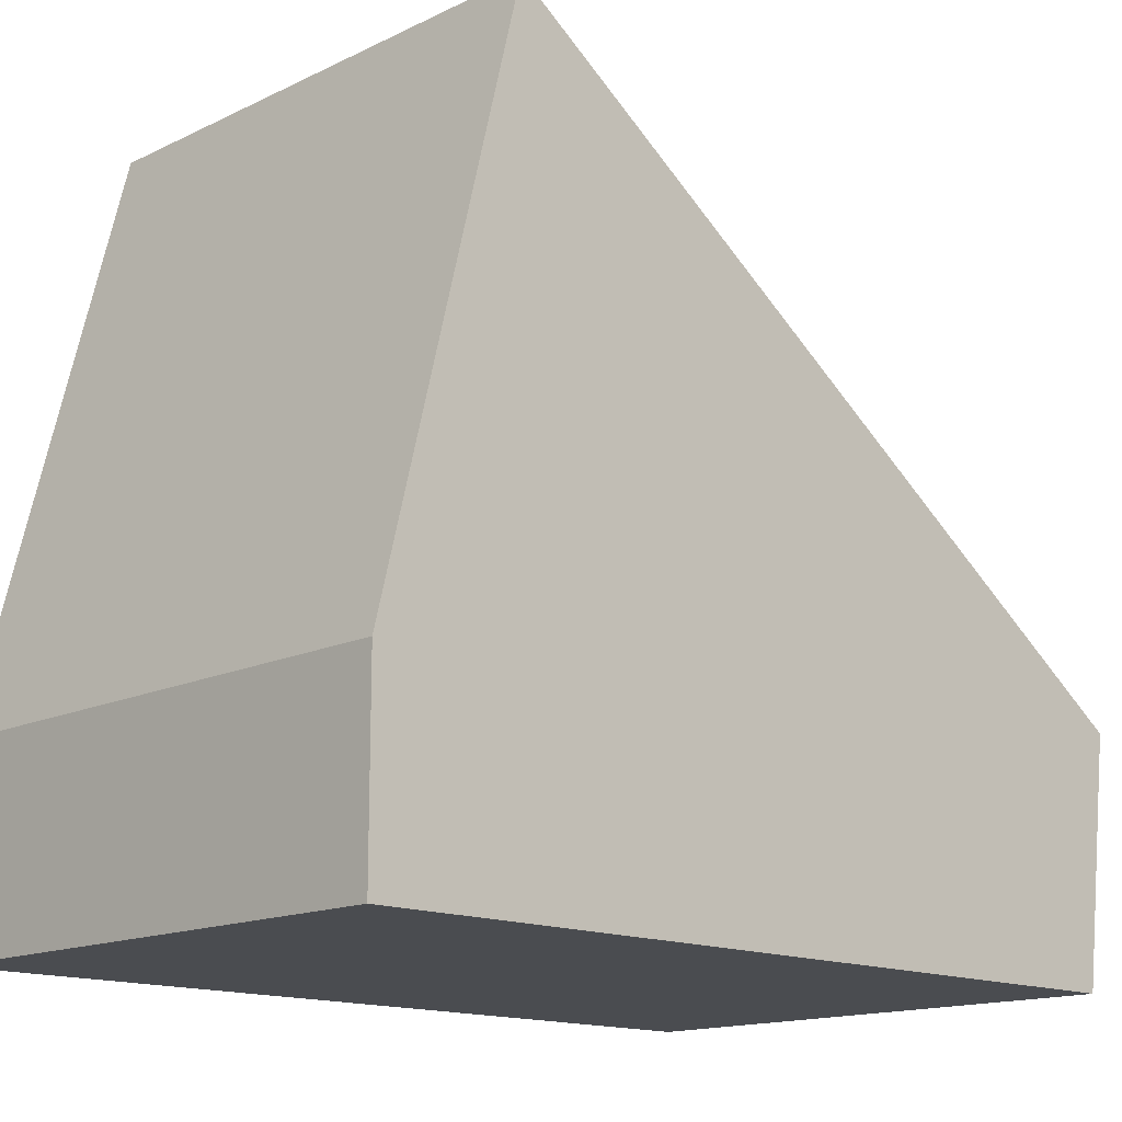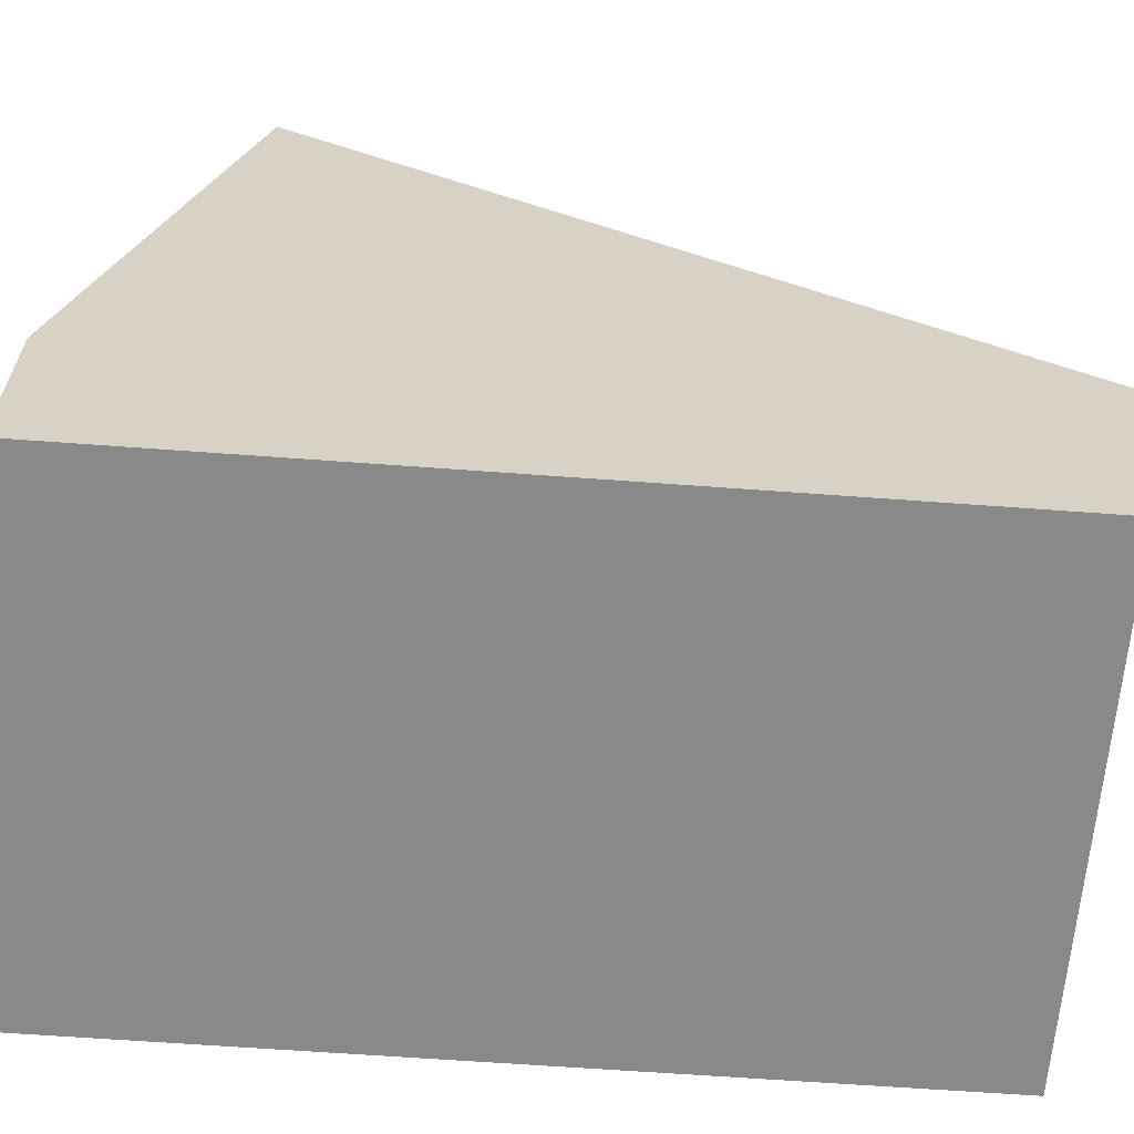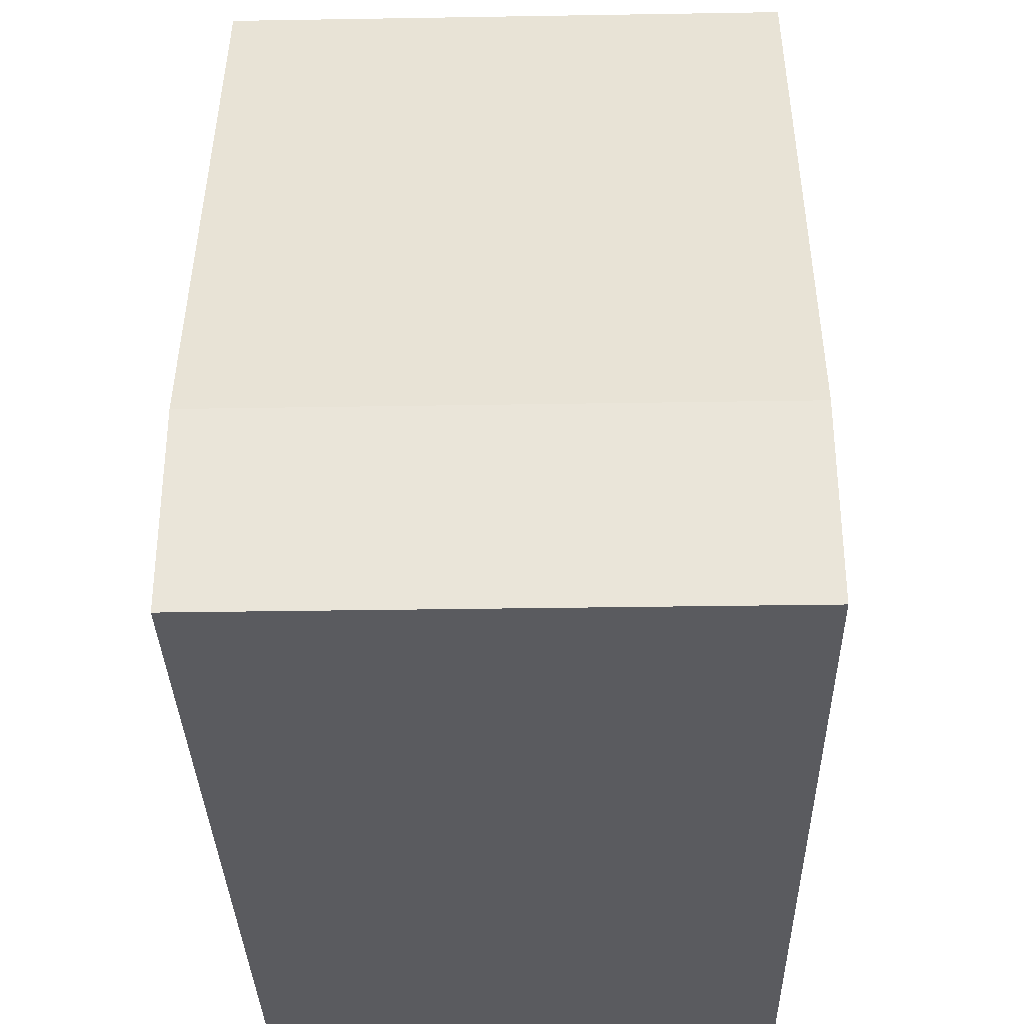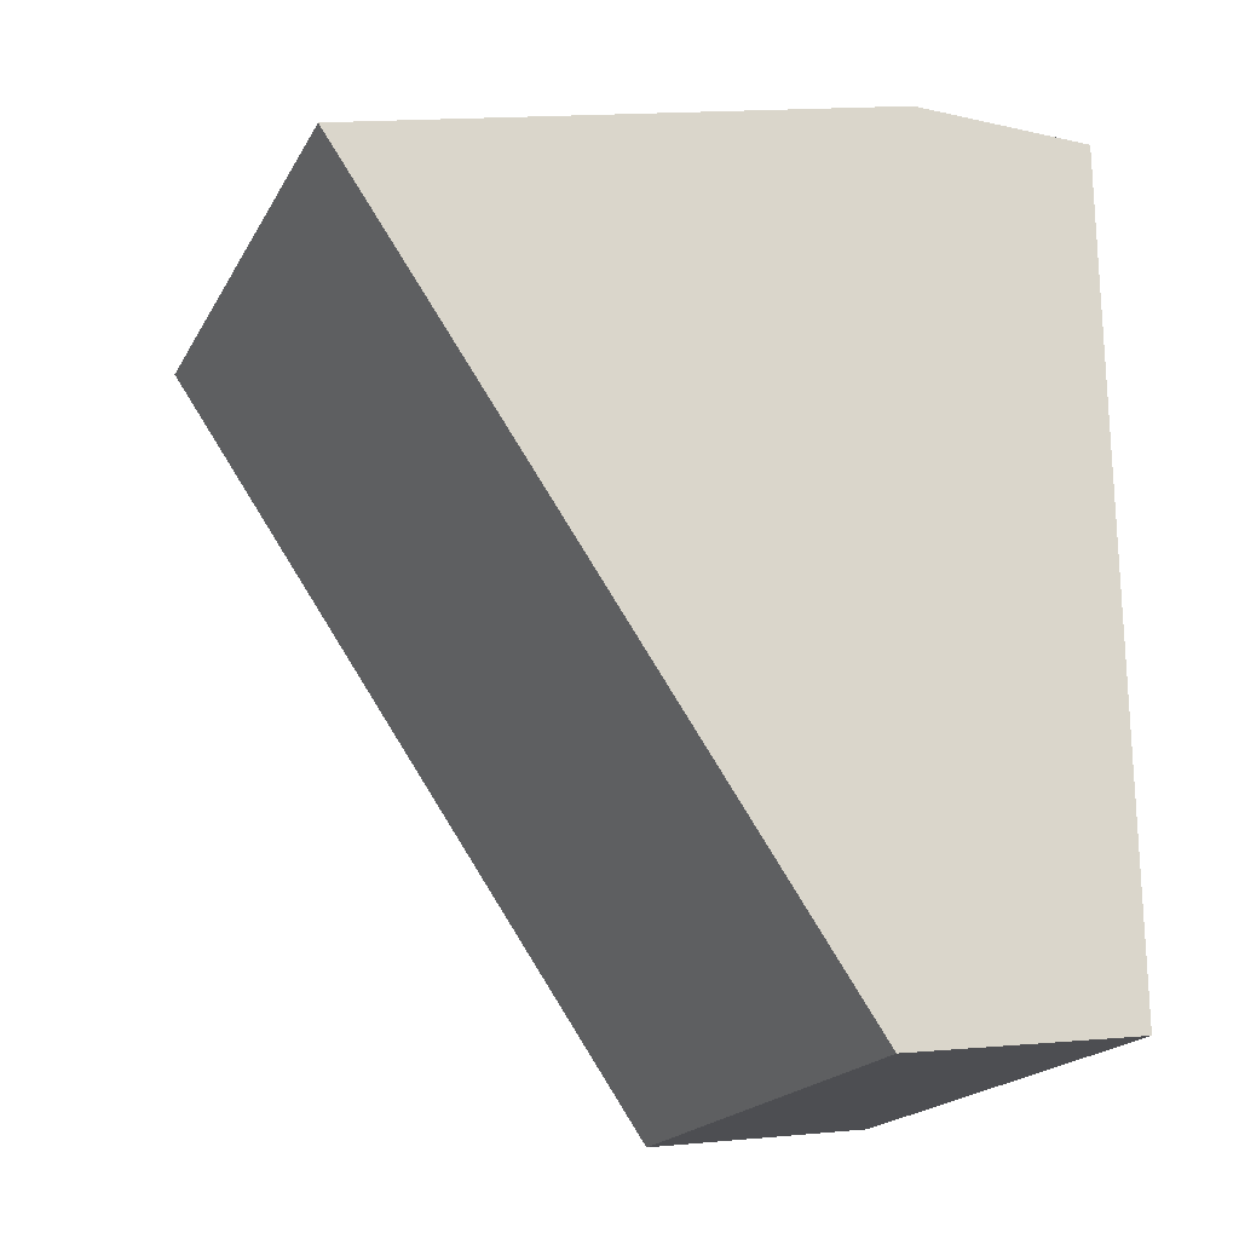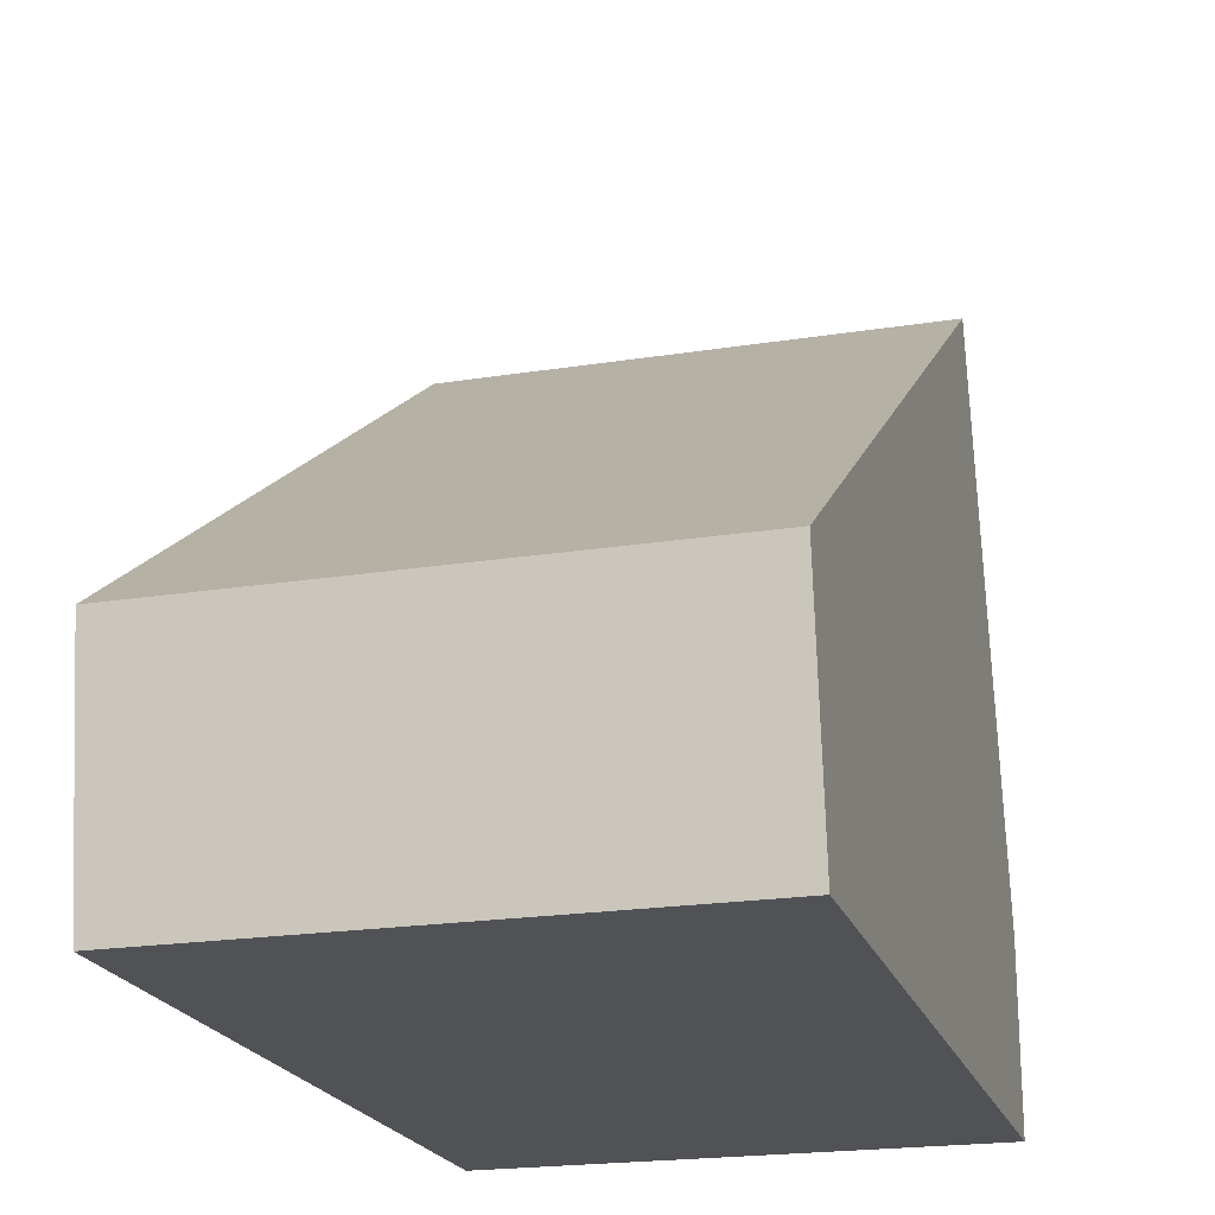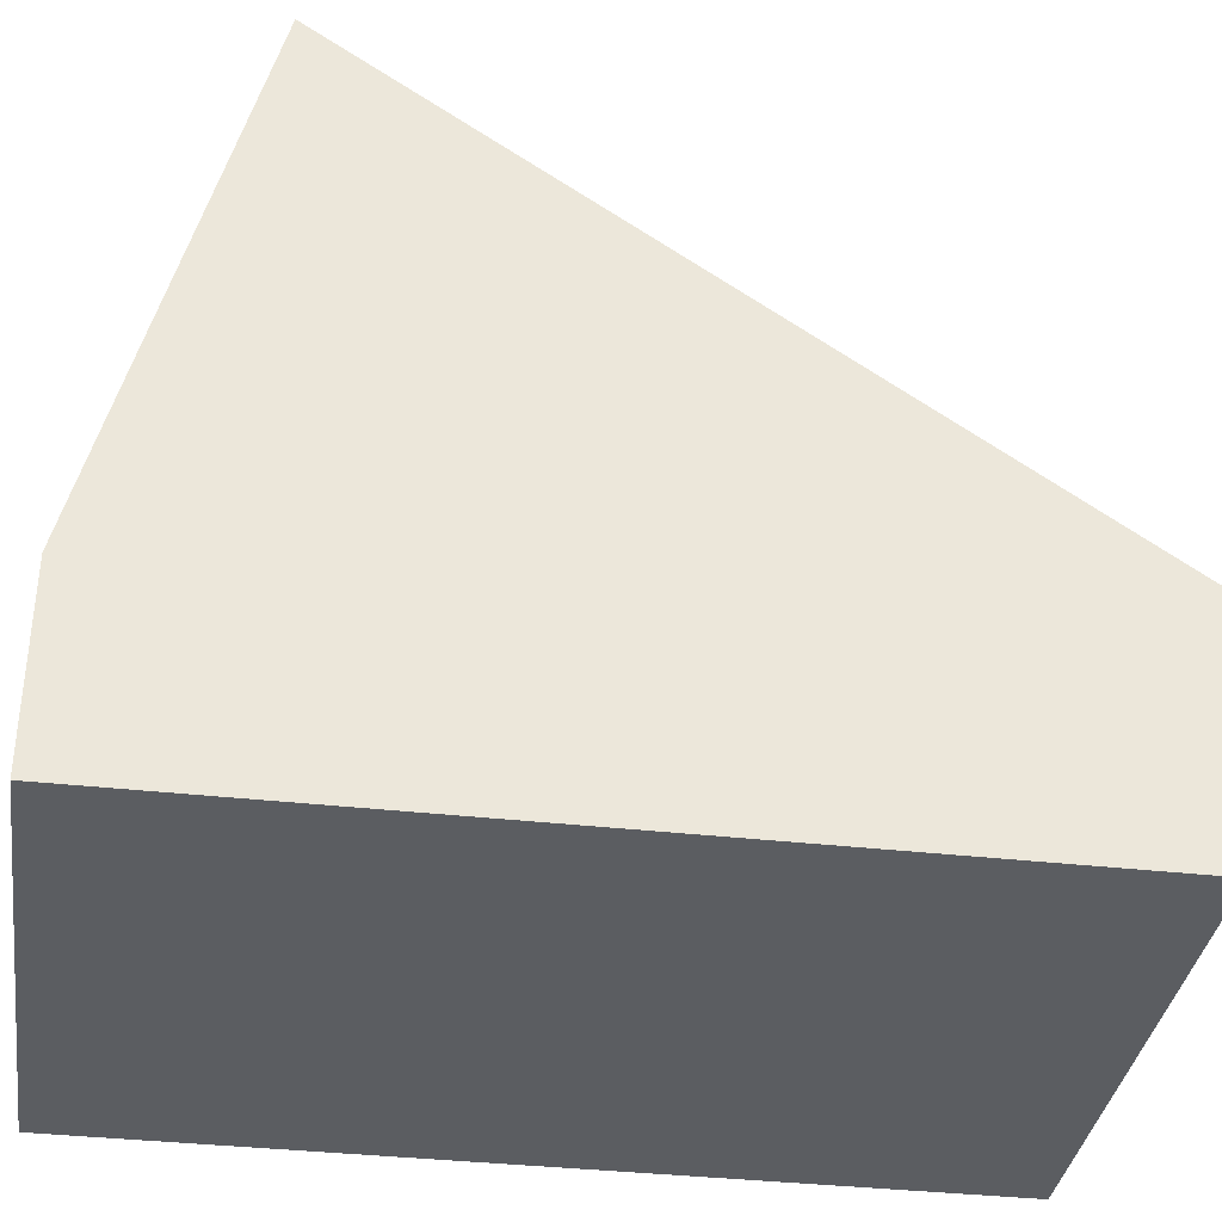
<metadata>
{"format":"obj","ext":"obj","renderer":"f3d","projection":"perspective","resolution":1024,"background":"white","views":[{"elev":-14.9,"azim":-134.2,"up":"+Z"},{"elev":-63.1,"azim":-94.3,"up":"+Z"},{"elev":-33.2,"azim":-178.7,"up":"+Z"},{"elev":-20.0,"azim":68.1,"up":"+Y"},{"elev":-21.1,"azim":15.8,"up":"+Z"},{"elev":-36.1,"azim":-98.5,"up":"+Z"}]}
</metadata>
<code>
g Cube.012
v 0.007 0.01839 -0.01
v 0.007 0.01754 -0.003569
v 0.007 0.03726 0.01
v 0.007 0.04103 -0.01
v 0.007 0.04103 -0.004971
v -0.007 0.03726 0.01
v -0.007 0.01754 -0.003569
v -0.007 0.01839 -0.01
v -0.007 0.04103 -0.01
v -0.007 0.04103 -0.004971
v 0.007 0.01839 -0.01
v 0.007 0.04103 -0.01
v -0.007 0.04103 -0.01
v -0.007 0.01839 -0.01
v 0.007 0.04103 -0.01
v 0.007 0.04103 -0.004971
v -0.007 0.04103 -0.004971
v -0.007 0.04103 -0.01
v 0.007 0.01754 -0.003569
v 0.007 0.01839 -0.01
v -0.007 0.01839 -0.01
v -0.007 0.01754 -0.003569
v 0.007 0.03726 0.01
v 0.007 0.01754 -0.003569
v -0.007 0.01754 -0.003569
v -0.007 0.03726 0.01
v 0.007 0.04103 -0.004971
v 0.007 0.03726 0.01
v -0.007 0.03726 0.01
v -0.007 0.04103 -0.004971
g Cube.012_0
f 3 2 1
f 1 4 3
f 4 5 3
f 8 7 6
f 6 9 8
f 6 10 9
f 13 12 11
f 14 13 11
f 17 16 15
f 18 17 15
f 21 20 19
f 22 21 19
f 25 24 23
f 26 25 23
f 29 28 27
f 30 29 27

</code>
